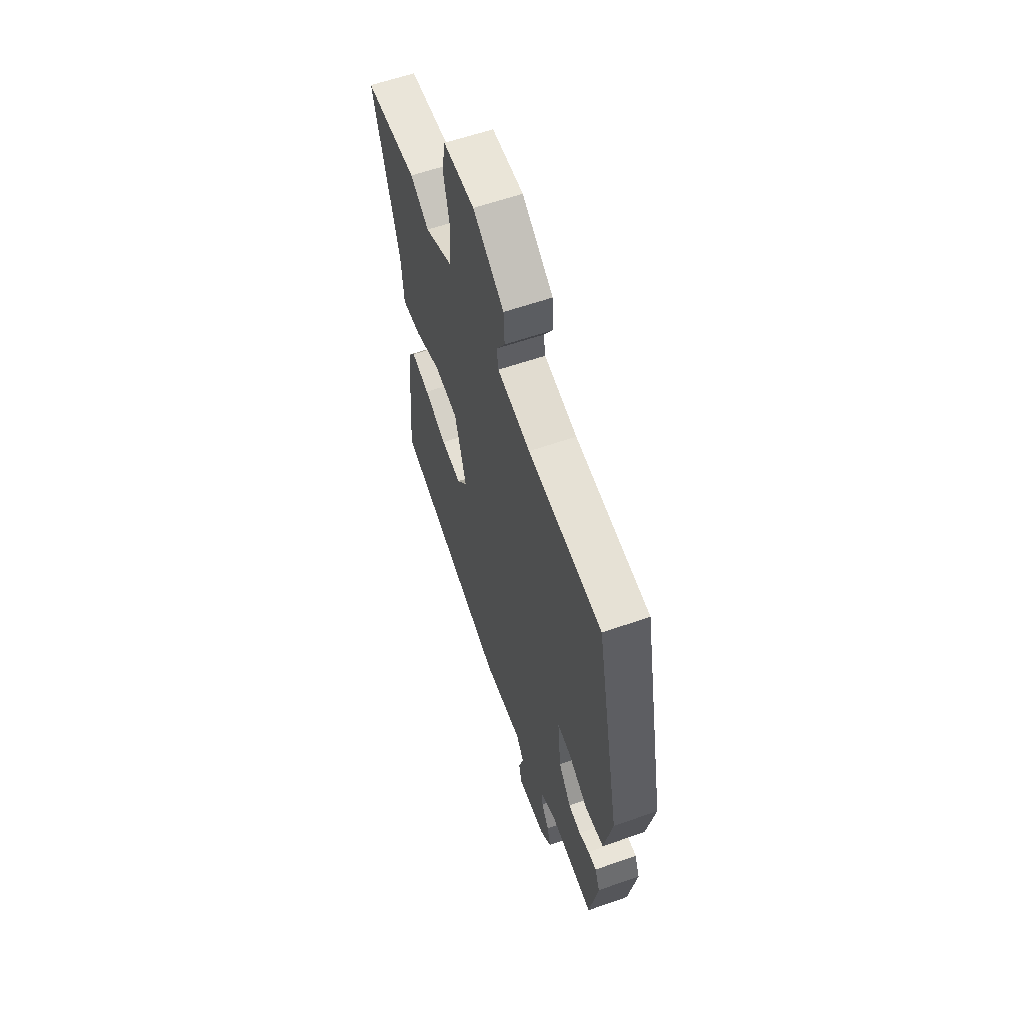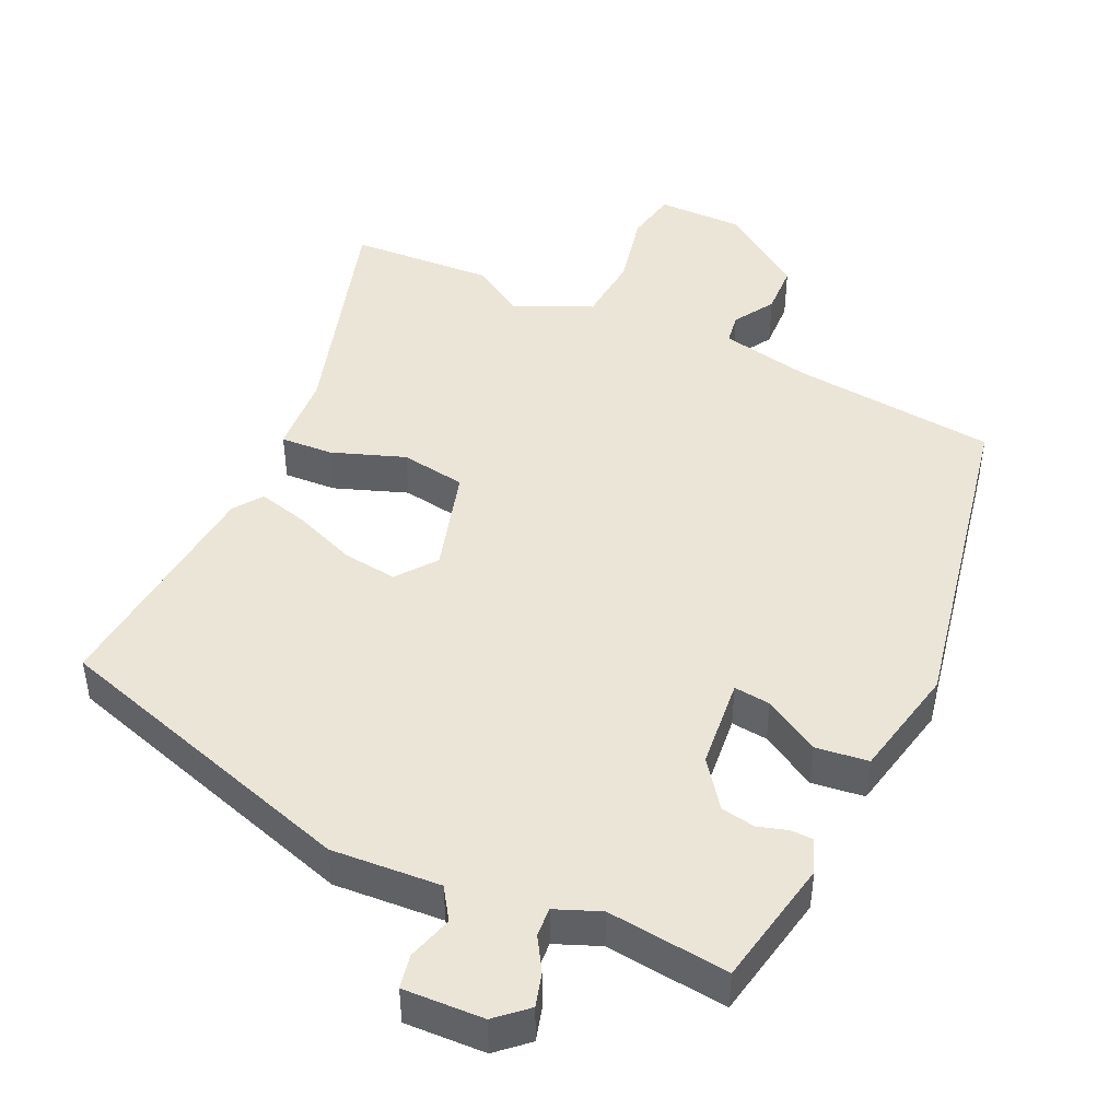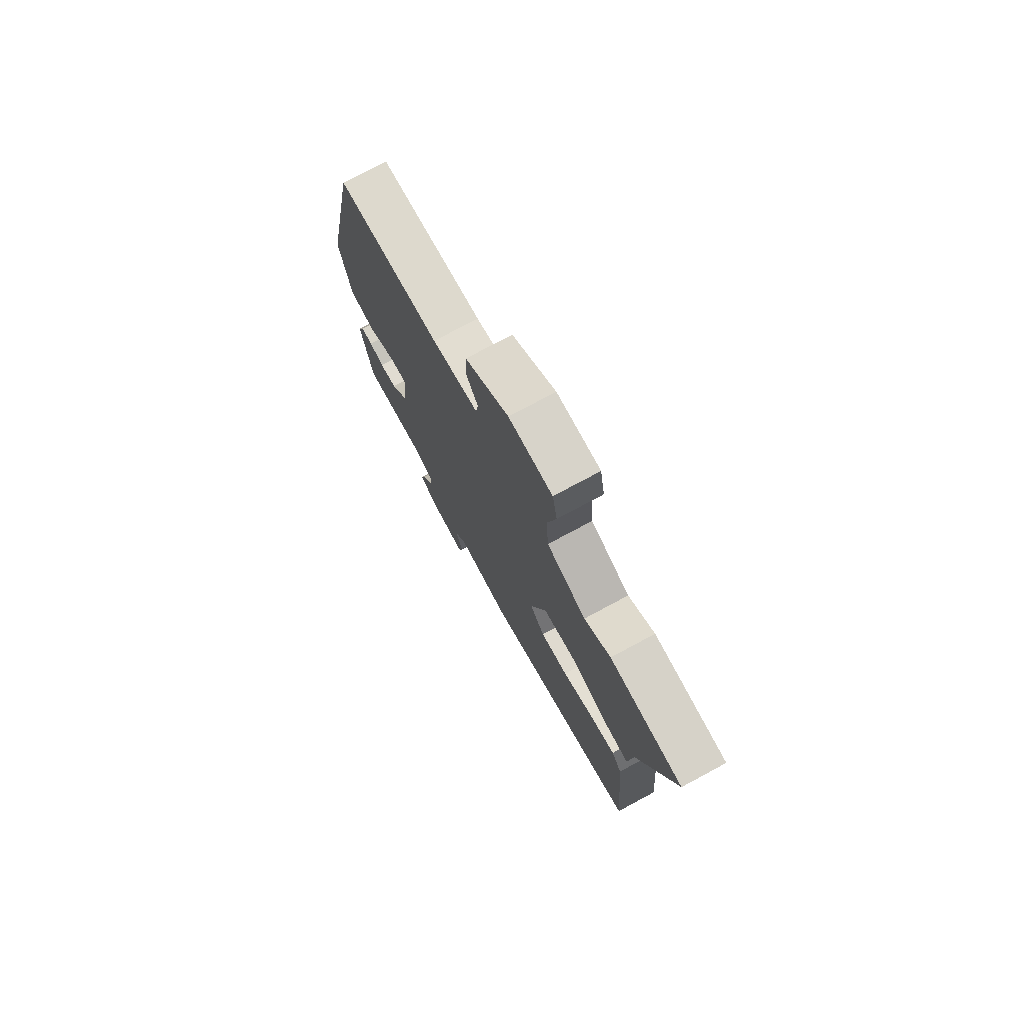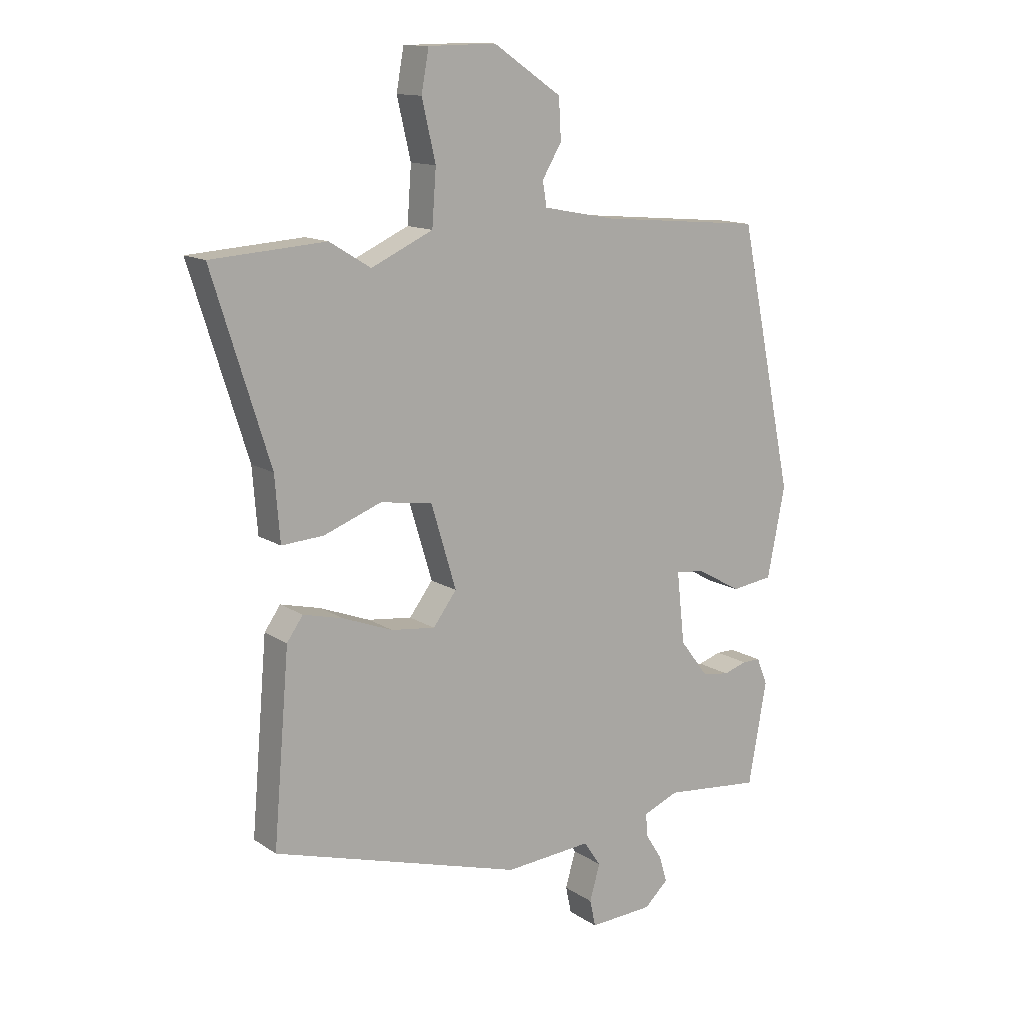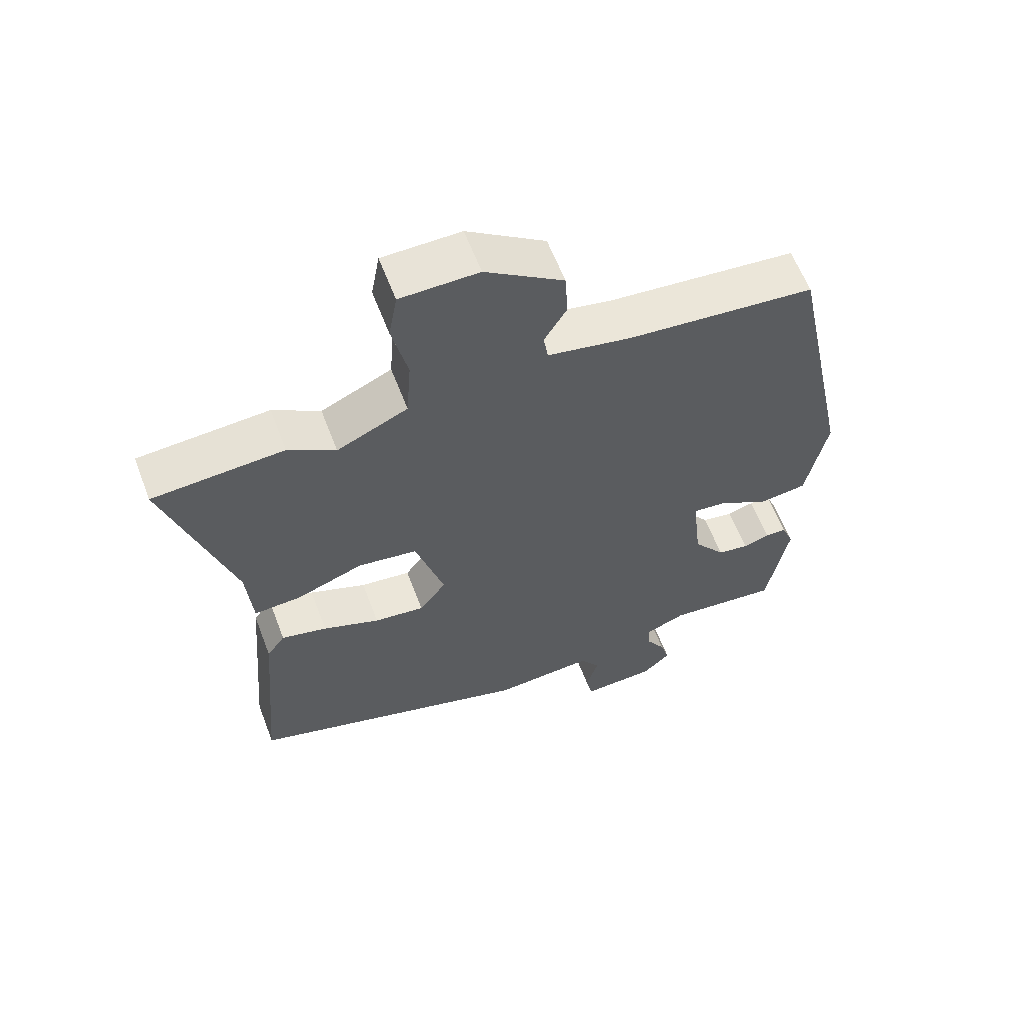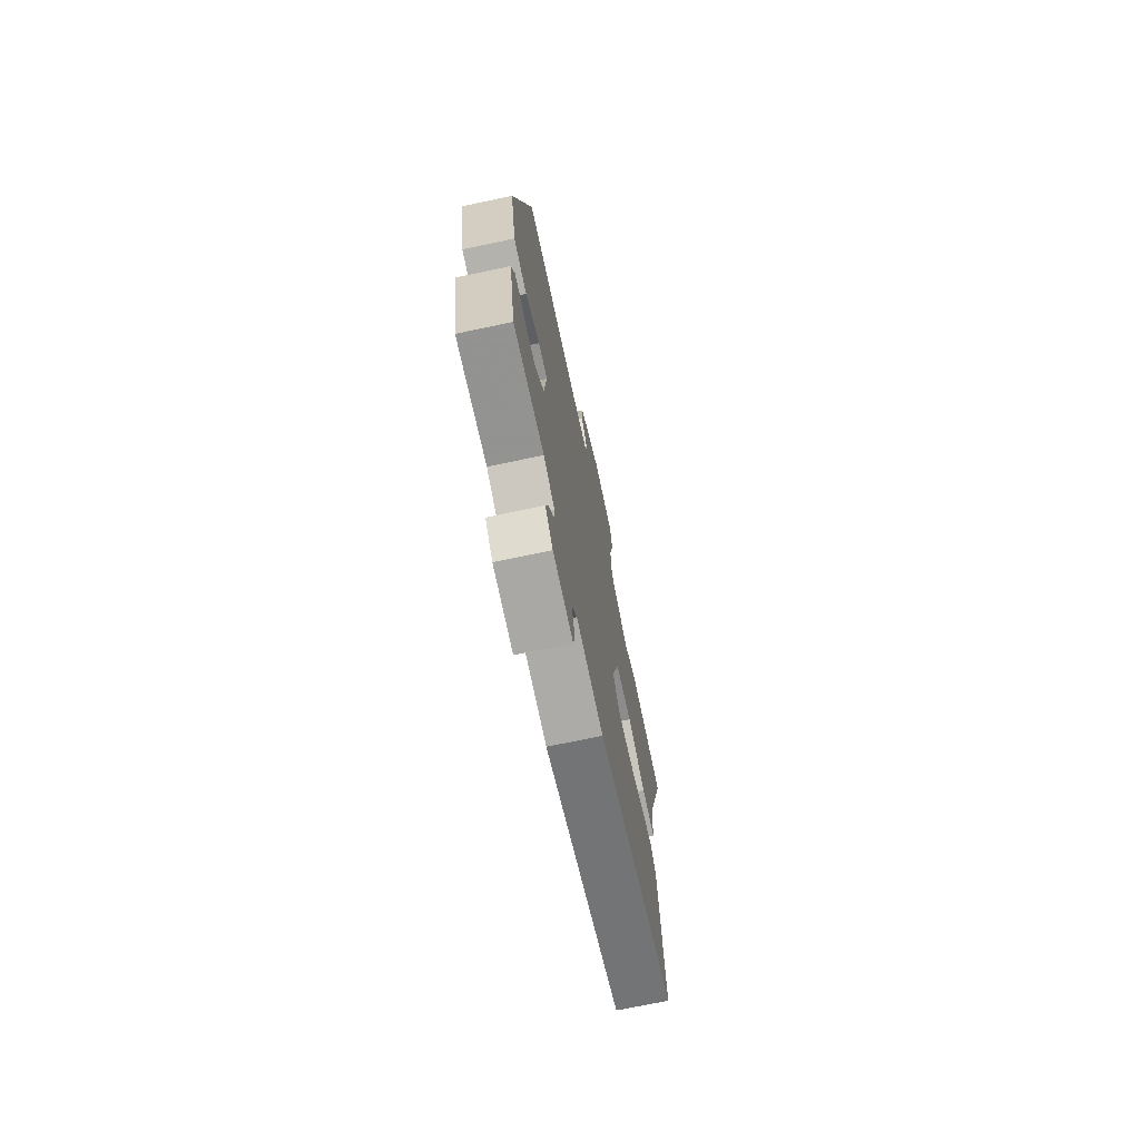
<metadata>
{"format":"obj","ext":"obj","renderer":"f3d","projection":"perspective","resolution":1024,"background":"white","views":[{"elev":60.0,"azim":-109.7,"up":"+Z"},{"elev":45.7,"azim":-154.3,"up":"+Y"},{"elev":75.5,"azim":61.7,"up":"+Z"},{"elev":13.2,"azim":145.3,"up":"+Z"},{"elev":60.9,"azim":159.2,"up":"+Z"},{"elev":-72.0,"azim":-78.1,"up":"+Z"}]}
</metadata>
<code>
v 0.487 0.07 -0.418
v 0.05 0.07 -0.547
v -0.102 0.07 -0.535
v -0.132 0.07 -0.579
v -0.114 0.07 -0.642
v -0.124 0.07 -0.689
v -0.236 0.07 -0.683
v -0.278 0.07 -0.644
v -0.264 0.07 -0.597
v -0.235 0.07 -0.551
v -0.232 0.07 -0.511
v -0.294 0.07 -0.485
v -0.464 0.07 -0.502
v -0.496 0.07 -0.323
v -0.477 0.07 -0.276
v -0.445 0.07 -0.276
v -0.404 0.07 -0.289
v -0.356 0.07 -0.281
v -0.307 0.07 -0.217
v -0.293 0.07 -0.091
v -0.344 0.07 -0.096
v -0.422 0.07 -0.14
v -0.495 0.07 -0.13
v -0.526 0.07 0.027
v -0.43 0.07 0.488
v -0.144 0.07 0.513
v -0.017 0.07 0.537
v -0.01 0.07 0.58
v -0.044 0.07 0.637
v -0.04 0.07 0.708
v 0.079 0.07 0.788
v 0.198 0.07 0.786
v 0.211 0.07 0.714
v 0.187 0.07 0.611
v 0.194 0.07 0.515
v 0.302 0.07 0.465
v 0.374 0.07 0.509
v 0.574 0.07 0.495
v 0.474 0.07 0.176
v 0.465 0.07 0.064
v 0.392 0.07 0.069
v 0.291 0.07 0.107
v 0.2 0.07 0.094
v 0.156 0.07 -0.052
v 0.197 0.07 -0.107
v 0.274 0.07 -0.098
v 0.361 0.07 -0.065
v 0.431 0.07 -0.048
v 0.459 0.07 -0.088
v 0.487 0 -0.418
v 0.05 0 -0.547
v -0.102 0 -0.535
v -0.132 0 -0.579
v -0.114 0 -0.642
v -0.124 0 -0.689
v -0.236 0 -0.683
v -0.278 0 -0.644
v -0.264 0 -0.597
v -0.235 0 -0.551
v -0.232 0 -0.511
v -0.294 0 -0.485
v -0.464 0 -0.502
v -0.496 0 -0.323
v -0.477 0 -0.276
v -0.445 0 -0.276
v -0.404 0 -0.289
v -0.356 0 -0.281
v -0.307 0 -0.217
v -0.293 0 -0.091
v -0.344 0 -0.096
v -0.422 0 -0.14
v -0.495 0 -0.13
v -0.526 0 0.027
v -0.43 0 0.488
v -0.144 0 0.513
v -0.017 0 0.537
v -0.01 0 0.58
v -0.044 0 0.637
v -0.04 0 0.708
v 0.079 0 0.788
v 0.198 0 0.786
v 0.211 0 0.714
v 0.187 0 0.611
v 0.194 0 0.515
v 0.302 0 0.465
v 0.374 0 0.509
v 0.574 0 0.495
v 0.474 0 0.176
v 0.465 0 0.064
v 0.392 0 0.069
v 0.291 0 0.107
v 0.2 0 0.094
v 0.156 0 -0.052
v 0.197 0 -0.107
v 0.274 0 -0.098
v 0.361 0 -0.065
v 0.431 0 -0.048
v 0.459 0 -0.088
f 1 2 3
f 49 1 3
f 48 49 3
f 47 48 3
f 46 47 3
f 45 46 3
f 44 45 3
f 43 44 3 4
f 39 40 41 42
f 39 42 43
f 38 39 43
f 37 38 43
f 36 37 43
f 35 36 43 4
f 32 33 34
f 31 32 34
f 30 31 34
f 29 30 34
f 28 29 34
f 34 35 4
f 28 34 4
f 27 28 4
f 24 25 26
f 23 24 26
f 22 23 26
f 21 22 26
f 20 21 26 27
f 19 20 27 4
f 15 16 17
f 14 15 17
f 13 14 17
f 12 13 17
f 11 12 17 18
f 8 9 10
f 7 8 10
f 6 7 10
f 5 6 10
f 4 5 10
f 4 10 11
f 4 11 18 19
f 52 51 50
f 52 50 98
f 52 98 97
f 52 97 96
f 52 96 95
f 52 95 94
f 52 94 93
f 53 52 93 92
f 91 90 89 88
f 92 91 88
f 92 88 87
f 92 87 86
f 92 86 85
f 53 92 85 84
f 83 82 81
f 83 81 80
f 83 80 79
f 83 79 78
f 83 78 77
f 53 84 83
f 53 83 77
f 53 77 76
f 75 74 73
f 75 73 72
f 75 72 71
f 75 71 70
f 76 75 70 69
f 53 76 69 68
f 66 65 64
f 66 64 63
f 66 63 62
f 66 62 61
f 67 66 61 60
f 59 58 57
f 59 57 56
f 59 56 55
f 59 55 54
f 59 54 53
f 60 59 53
f 68 67 60 53
f 1 50 51 2
f 2 51 52 3
f 3 52 53 4
f 4 53 54 5
f 5 54 55 6
f 6 55 56 7
f 7 56 57 8
f 8 57 58 9
f 9 58 59 10
f 10 59 60 11
f 11 60 61 12
f 12 61 62 13
f 13 62 63 14
f 14 63 64 15
f 15 64 65 16
f 16 65 66 17
f 17 66 67 18
f 18 67 68 19
f 19 68 69 20
f 20 69 70 21
f 21 70 71 22
f 22 71 72 23
f 23 72 73 24
f 24 73 74 25
f 25 74 75 26
f 26 75 76 27
f 27 76 77 28
f 28 77 78 29
f 29 78 79 30
f 30 79 80 31
f 31 80 81 32
f 32 81 82 33
f 33 82 83 34
f 34 83 84 35
f 35 84 85 36
f 36 85 86 37
f 37 86 87 38
f 38 87 88 39
f 39 88 89 40
f 40 89 90 41
f 41 90 91 42
f 42 91 92 43
f 43 92 93 44
f 44 93 94 45
f 45 94 95 46
f 46 95 96 47
f 47 96 97 48
f 48 97 98 49
f 49 98 50 1

</code>
